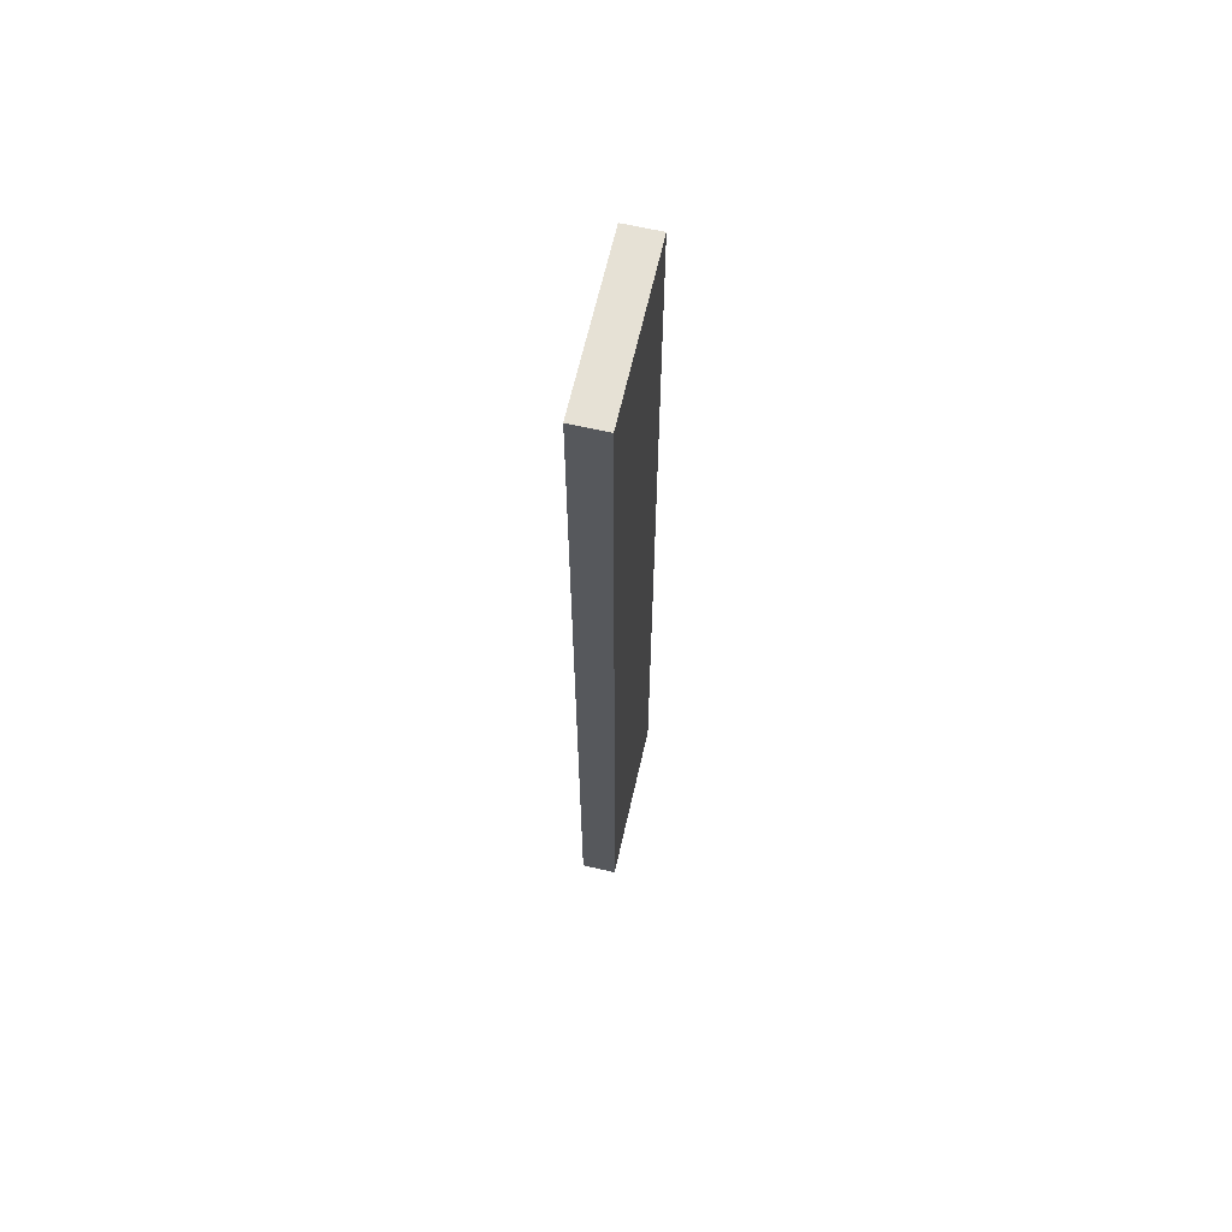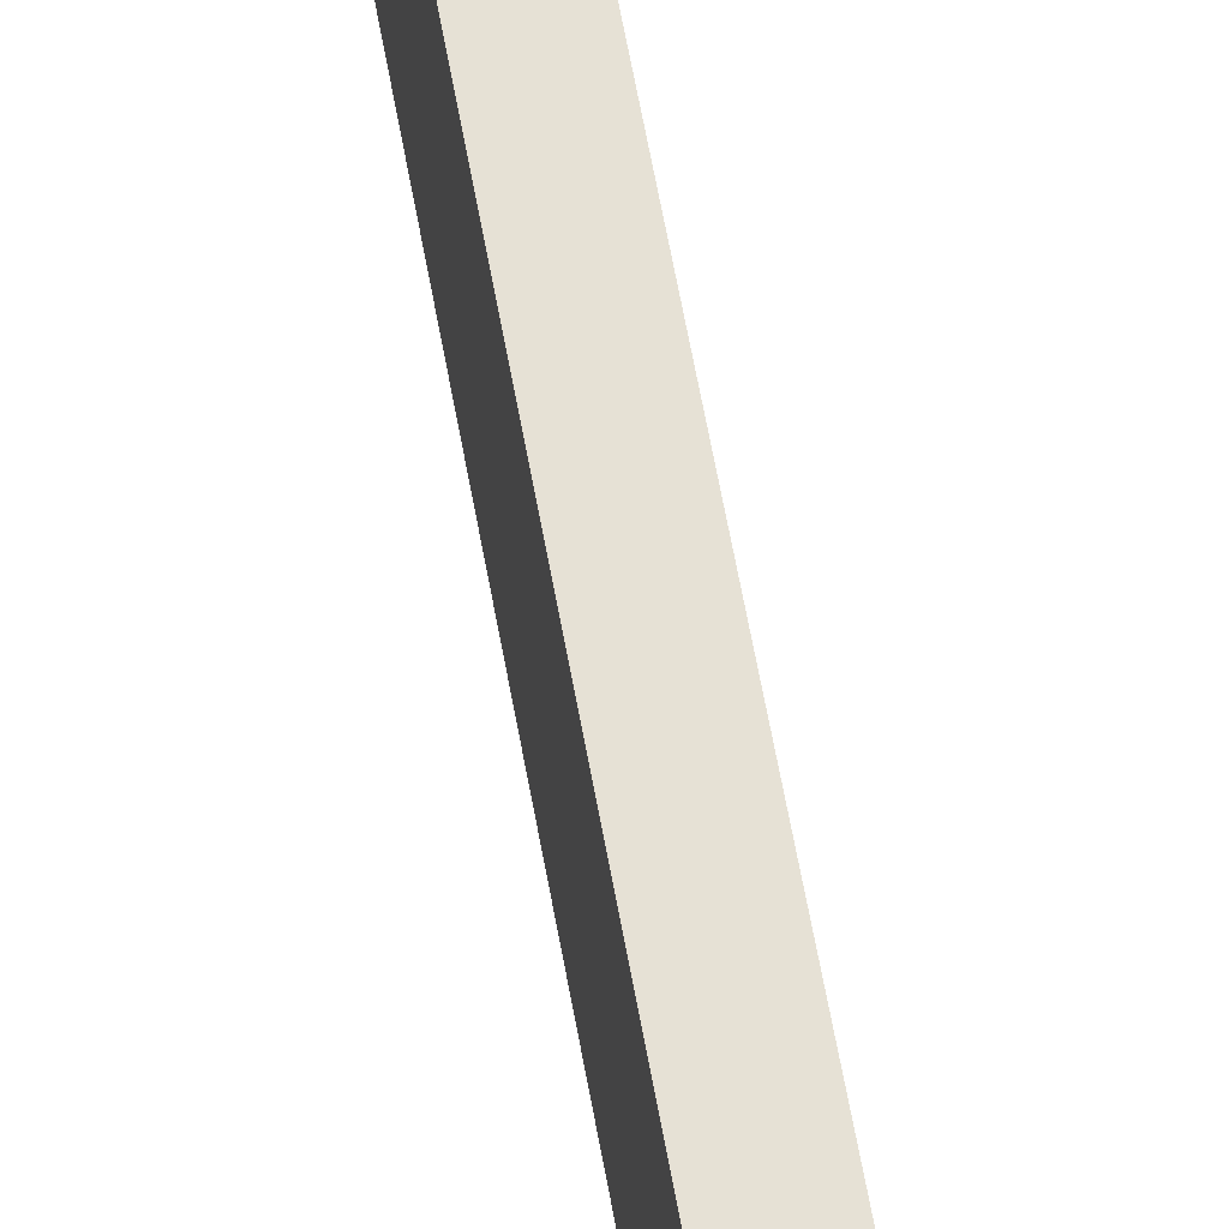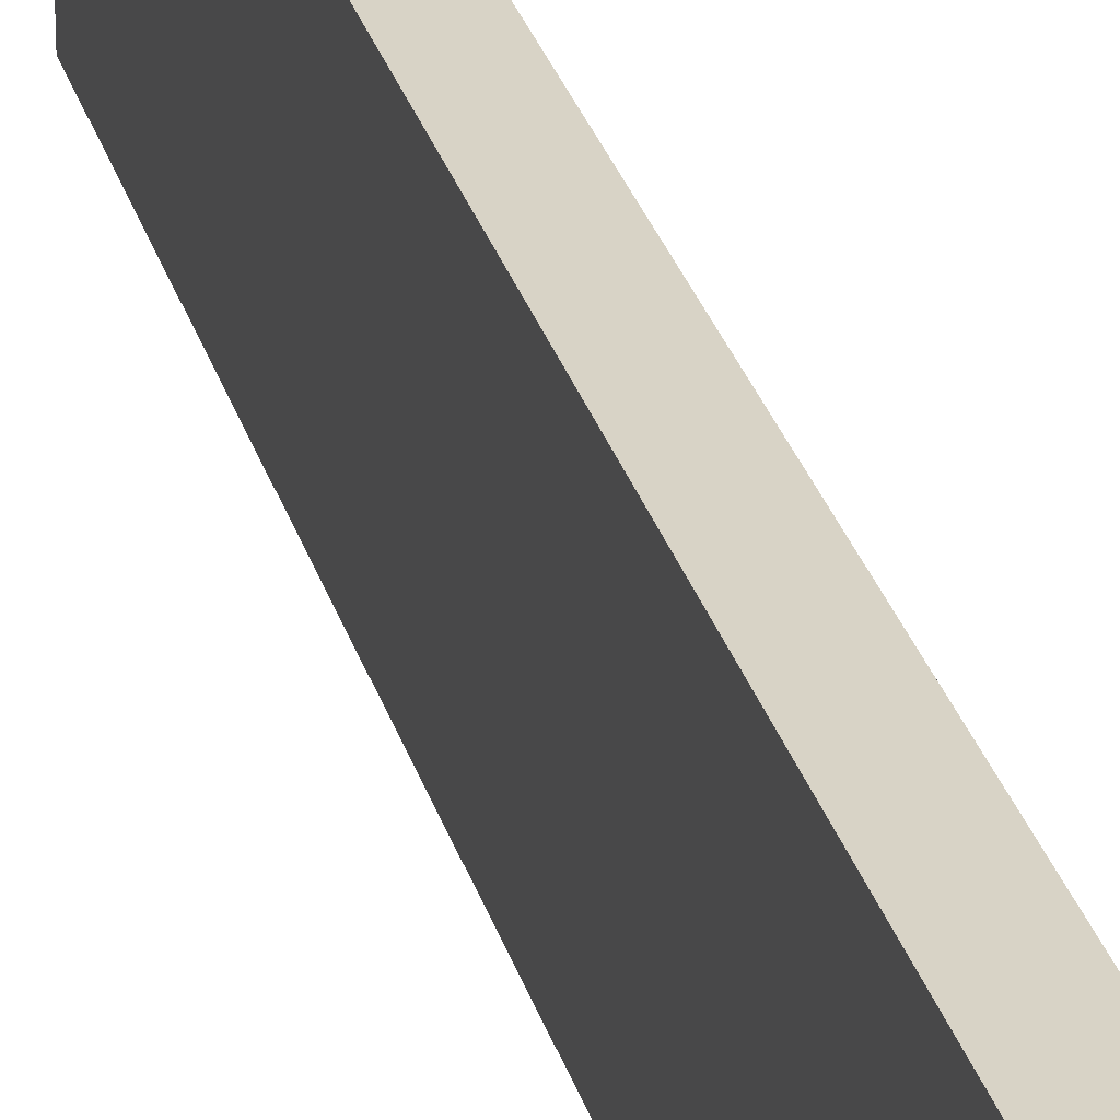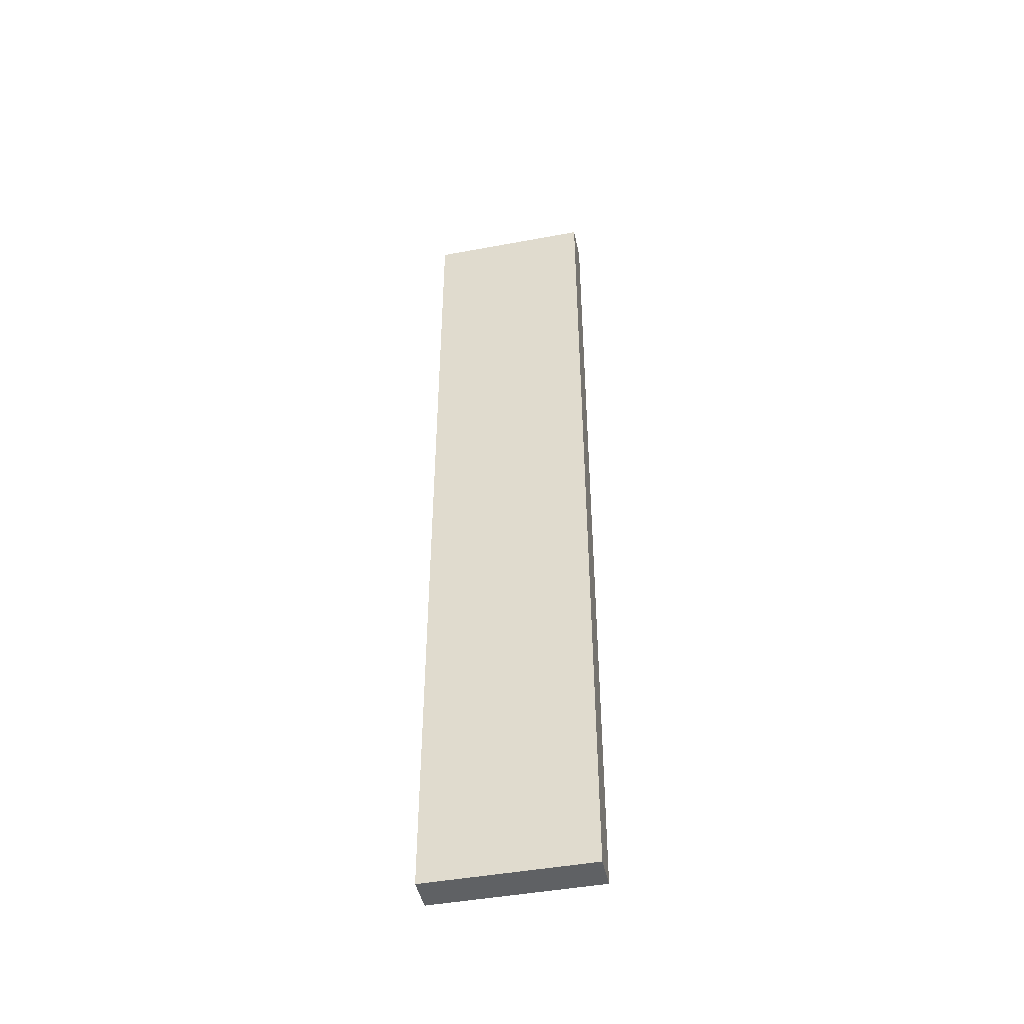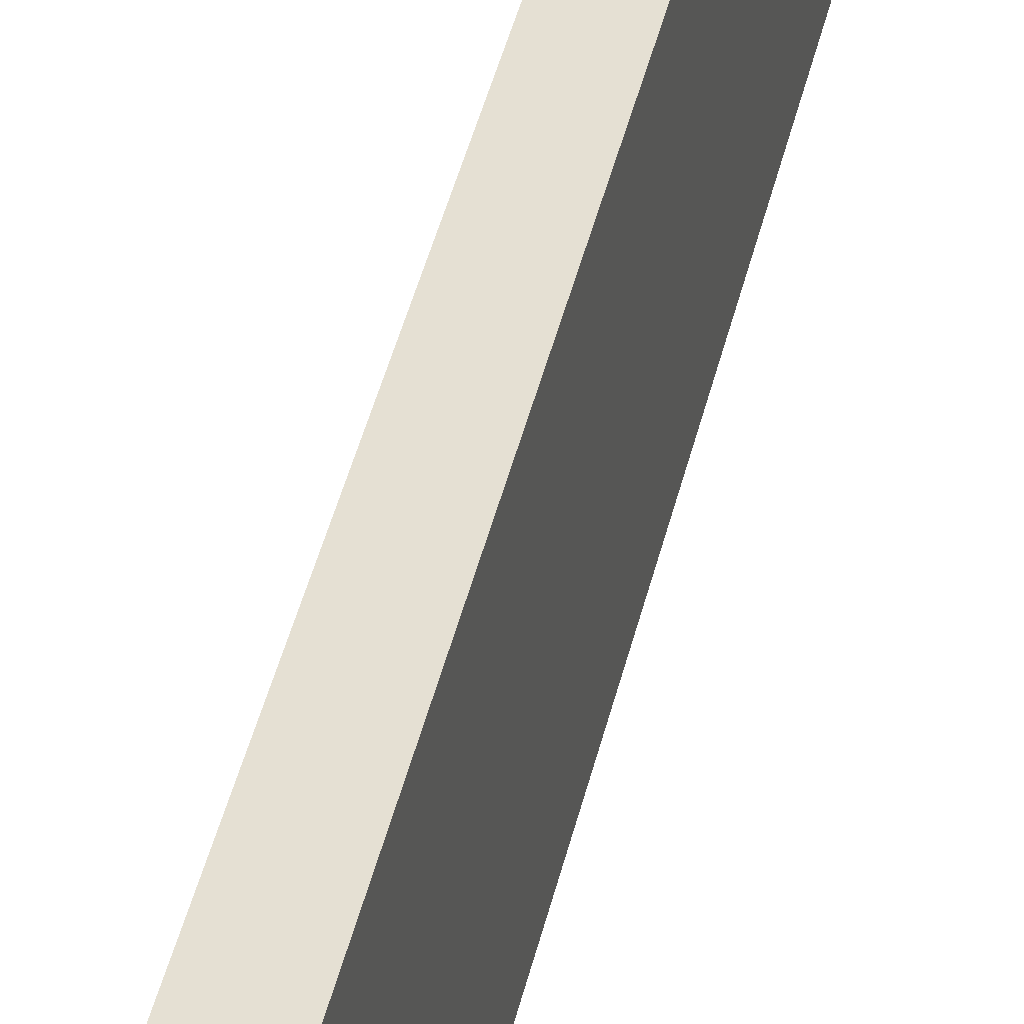
<metadata>
{"format":"obj","ext":"obj","renderer":"f3d","projection":"perspective","resolution":1024,"background":"white","views":[{"elev":64.8,"azim":-167.1,"up":"+Y"},{"elev":64.8,"azim":169.6,"up":"+Z"},{"elev":27.8,"azim":165.4,"up":"+Z"},{"elev":-45.9,"azim":-78.0,"up":"+Y"},{"elev":37.8,"azim":11.7,"up":"+Z"}]}
</metadata>
<code>
o 872
v 2244 1876 9.546
v 2244 1876 9.594
v 2244 1876 9.546
v 2244 1876 9.546
v 2244 1876 9.594
v 2244 1876 9.546
v 2244 1876 9.594
v 2244 1876 9.594
v 2244 1876 9.594
v 2244 1876 9.546
v 2244 1876 9.546
v 2244 1876 9.594
f 1 2 3
f 4 2 5
f 4 6 3
f 7 2 8
f 1 9 8
f 4 9 10
f 7 6 10
f 1 11 10
f 7 11 5
f 12 9 5
f 12 6 8
f 12 11 3

</code>
